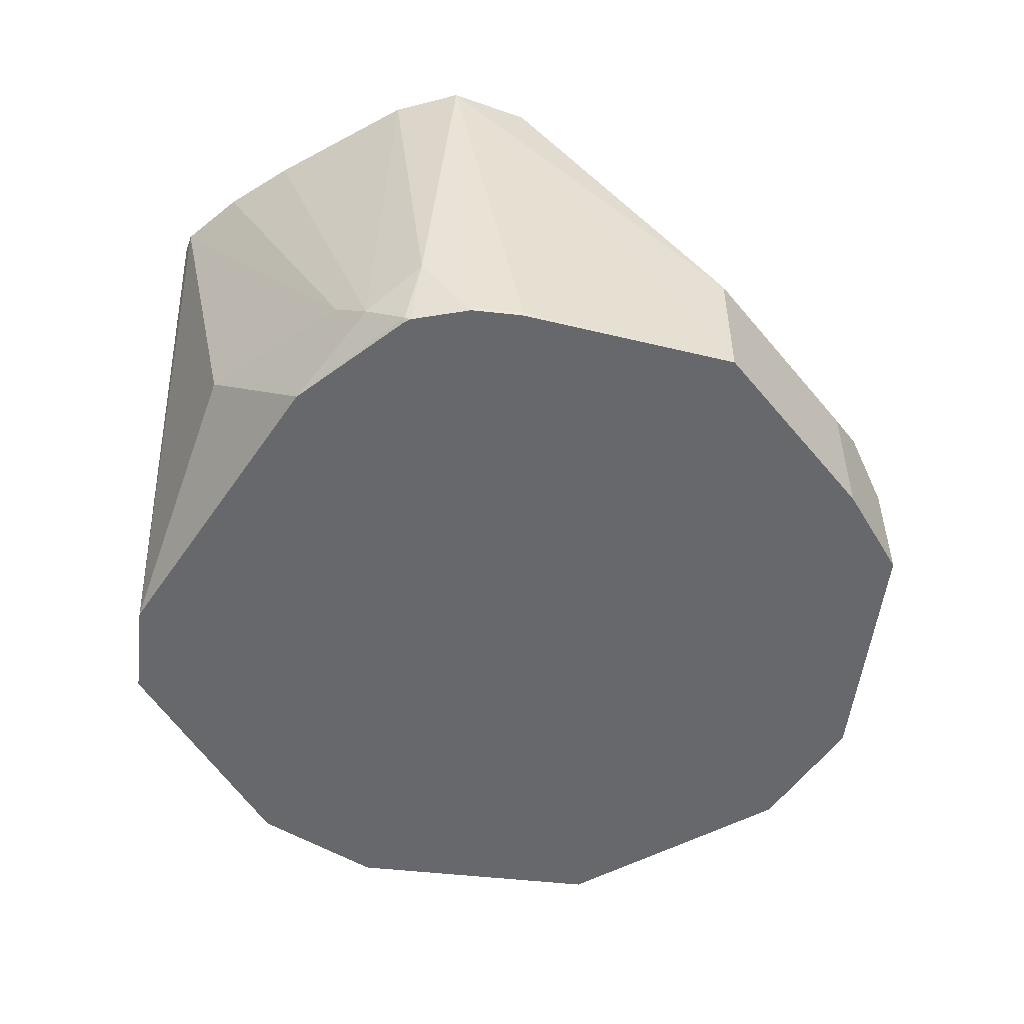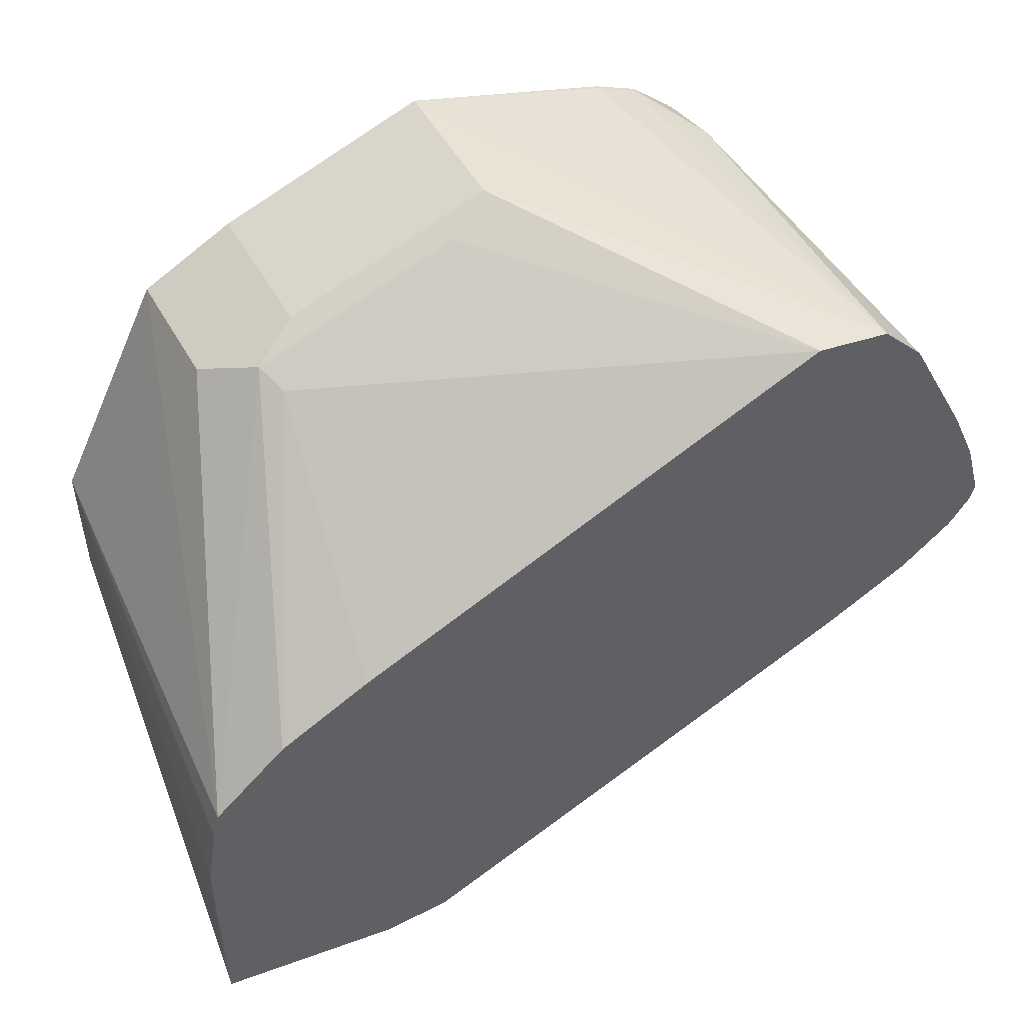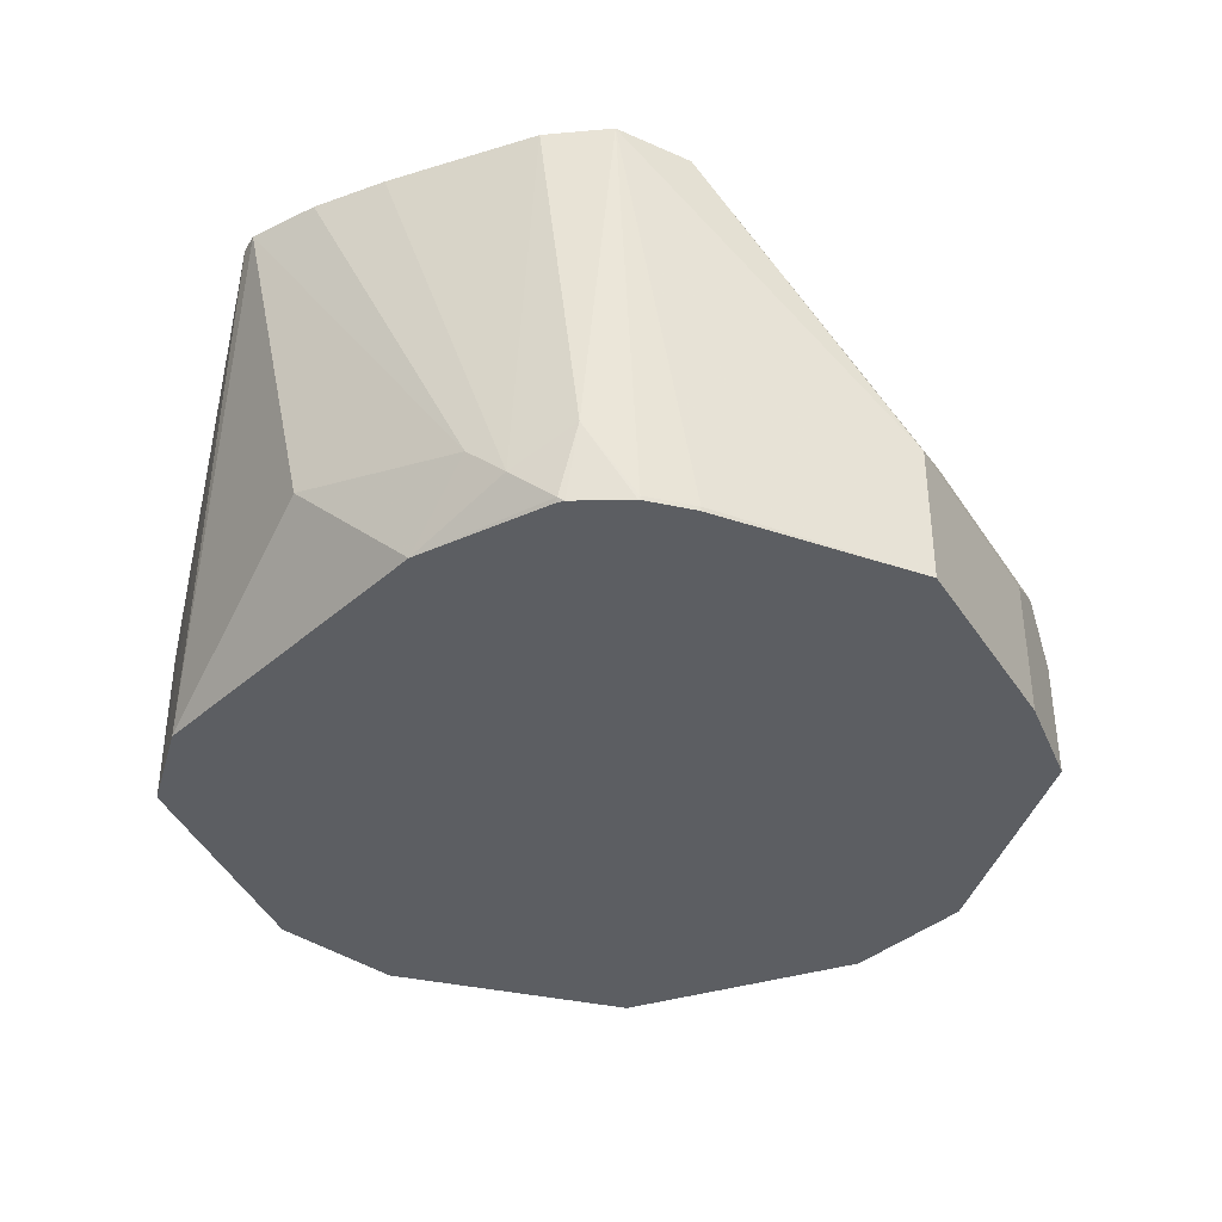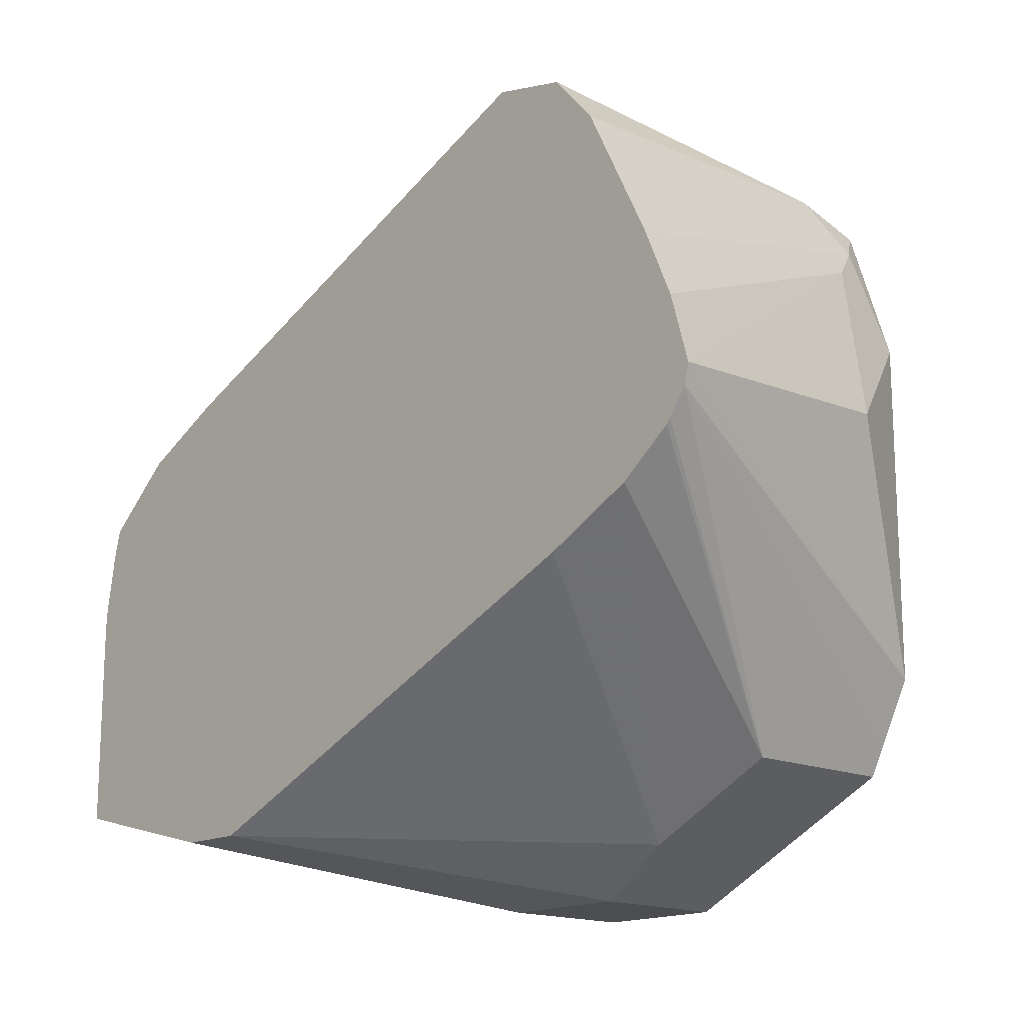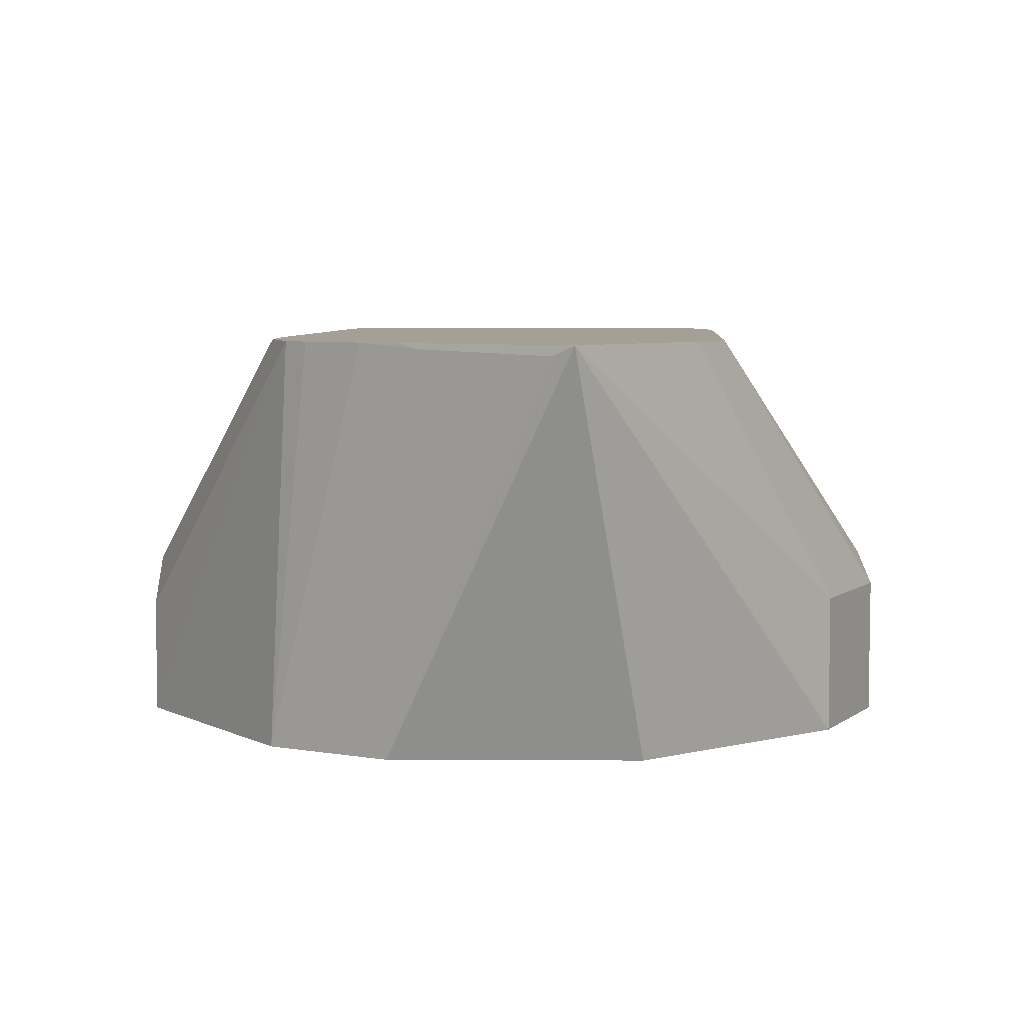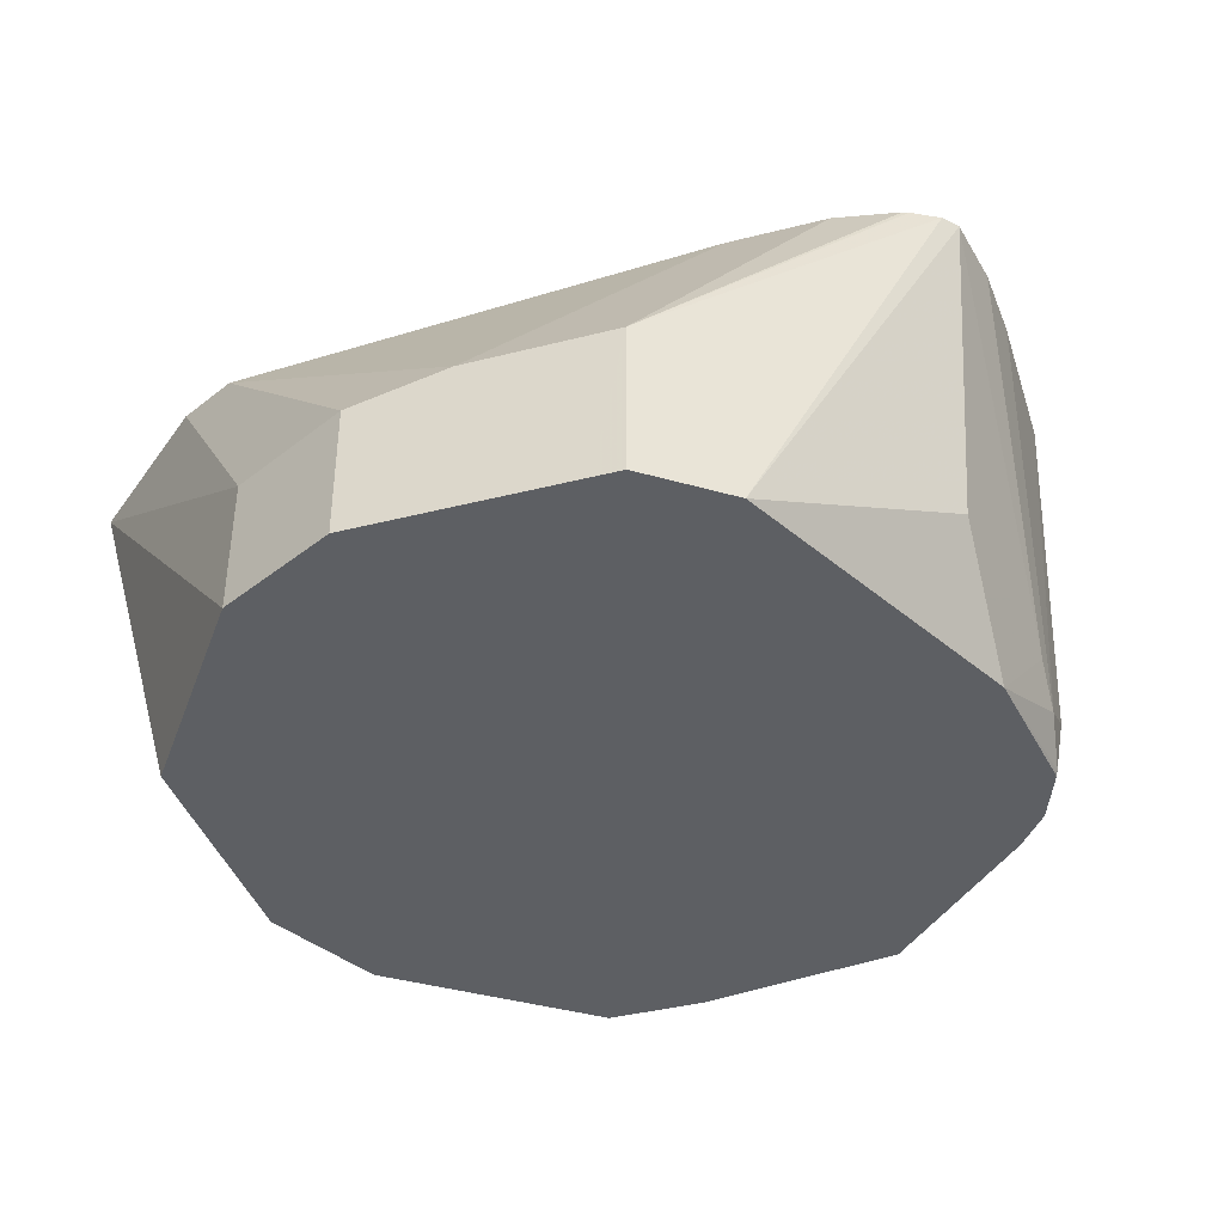
<metadata>
{"format":"obj","ext":"obj","renderer":"f3d","projection":"perspective","resolution":1024,"background":"white","views":[{"elev":-52.4,"azim":146.7,"up":"+Z"},{"elev":51.8,"azim":-28.8,"up":"+Y"},{"elev":-38.1,"azim":137.9,"up":"+Z"},{"elev":-16.0,"azim":47.4,"up":"+Y"},{"elev":5.9,"azim":-62.7,"up":"+Z"},{"elev":-40.0,"azim":44.0,"up":"+Z"}]}
</metadata>
<code>
v -1.906e-05 0.1169 0.4666
v -1.906e-05 0.1169 0.5067
v 0.08038 0.09255 0.5847
v 0.05846 0.09743 0.4677
v 0.05859 0.09715 0.4666
v -0.05845 0.09743 0.4666
v 0.05844 0.09743 0.5847
v -0.05845 0.09743 0.5067
v -0.07145 0.09093 0.5132
v -0.01299 0.1104 0.5132
v 0.09325 0.07795 0.5847
v 0.08443 0.08445 0.4872
v 0.07143 0.09093 0.4677
v 0.07086 0.09102 0.4666
v -0.05956 0.09688 0.4666
v -0.0682 0.0877 0.5213
v -0.07796 0.03896 0.5847
v -0.08444 0.08445 0.5002
v -0.1247 0.007783 0.5847
v -0.1039 0.02598 0.5847
v 0.09257 0.06819 0.4775
v 0.1128 0.03896 0.5847
v 0.08526 0.07795 0.4677
v 0.08387 0.07905 0.4666
v 0.07163 0.09056 0.4666
v -0.08444 0.08445 0.4666
v -0.1066 0.04006 0.4666
v -0.1169 0.01948 0.4666
v -0.1267 0 0.5847
v -0.09743 0.05847 0.4666
v 0.1211 0.01948 0.5847
v 0.09742 0.05847 0.4872
v 0.09742 0.03896 0.4666
v 0.08498 0.07685 0.4666
v -0.1169 -0.01948 0.4666
v -0.1301 -0.07795 0.5817
v -0.1301 -0.03818 0.5831
v -0.1299 -0.01948 0.5847
v 0.1267 0 0.5847
v 0.112 0.009729 0.497
v 0.09742 -0.05847 0.4666
v -0.1301 -0.08452 0.5847
v -0.1104 -0.03246 0.4666
v -0.1301 -0.032 0.5847
v 0.1253 -0.005563 0.5847
v 0.08825 -0.07685 0.4666
v -0.09743 -0.05847 0.4666
v -0.08444 -0.08445 0.4666
v -0.01947 -0.1169 0.4666
v -0.01947 -0.1169 0.5067
v -0.07796 -0.09743 0.5847
v 0.08443 -0.08445 0.4666
v 0.1202 -0.01298 0.5847
v 0.08443 -0.08445 0.5132
v 0.01948 -0.1169 0.4666
v 0.01948 -0.1169 0.5067
v -0.05845 -0.09743 0.5847
v 0.07684 -0.08825 0.4666
v 0.119 -0.01435 0.5847
v 0.1039 -0.02598 0.5847
v 0.04547 -0.1039 0.5132
v 0.07794 -0.03896 0.5847
f 32 39 40
f 21 32 33
f 21 33 23
f 23 34 24
f 23 33 34
f 28 37 38
f 28 36 37
f 28 38 29
f 31 39 32
f 32 40 33
f 21 31 32
f 28 35 36
f 21 22 31
f 12 24 25
f 19 26 30
f 19 28 29
f 19 27 28
f 18 26 19
f 16 20 17
f 13 25 14
f 12 25 13
f 12 23 24
f 12 21 23
f 11 22 21
f 33 40 41
f 11 21 12
f 19 30 27
f 35 42 36
f 54 59 60
f 36 42 44
f 9 20 16
f 60 62 61
f 57 61 62
f 56 61 57
f 55 58 56
f 54 56 58
f 54 61 56
f 54 60 61
f 53 59 54
f 52 54 58
f 50 57 51
f 50 56 57
f 49 56 50
f 49 55 56
f 45 54 52
f 45 53 54
f 45 52 46
f 42 50 51
f 42 49 50
f 42 48 49
f 42 47 48
f 42 43 47
f 41 45 46
f 39 41 40
f 39 45 41
f 37 44 38
f 36 44 37
f 35 43 42
f 9 19 20
f 15 26 18
f 8 18 9
f 2 7 3
f 1 8 2
f 1 6 8
f 1 15 6
f 1 26 15
f 1 30 26
f 1 27 30
f 1 28 27
f 1 35 28
f 1 43 35
f 1 47 43
f 1 48 47
f 1 49 48
f 1 55 49
f 1 58 55
f 1 52 58
f 1 46 52
f 1 41 46
f 1 33 41
f 1 34 33
f 1 24 34
f 1 25 24
f 1 14 25
f 1 5 14
f 1 4 5
f 1 2 3
f 9 18 19
f 2 8 9
f 2 9 10
f 1 3 4
f 3 11 12
f 2 10 7
f 7 9 16
f 7 10 9
f 6 15 8
f 4 14 5
f 4 13 14
f 3 22 11
f 3 31 22
f 3 39 31
f 3 45 39
f 3 53 45
f 3 59 53
f 3 60 59
f 7 16 17
f 3 57 62
f 3 12 13
f 3 62 60
f 3 13 4
f 3 7 17
f 3 17 20
f 3 20 19
f 8 15 18
f 3 29 38
f 3 42 51
f 3 19 29
f 3 51 57
f 3 44 42
f 3 38 44

</code>
